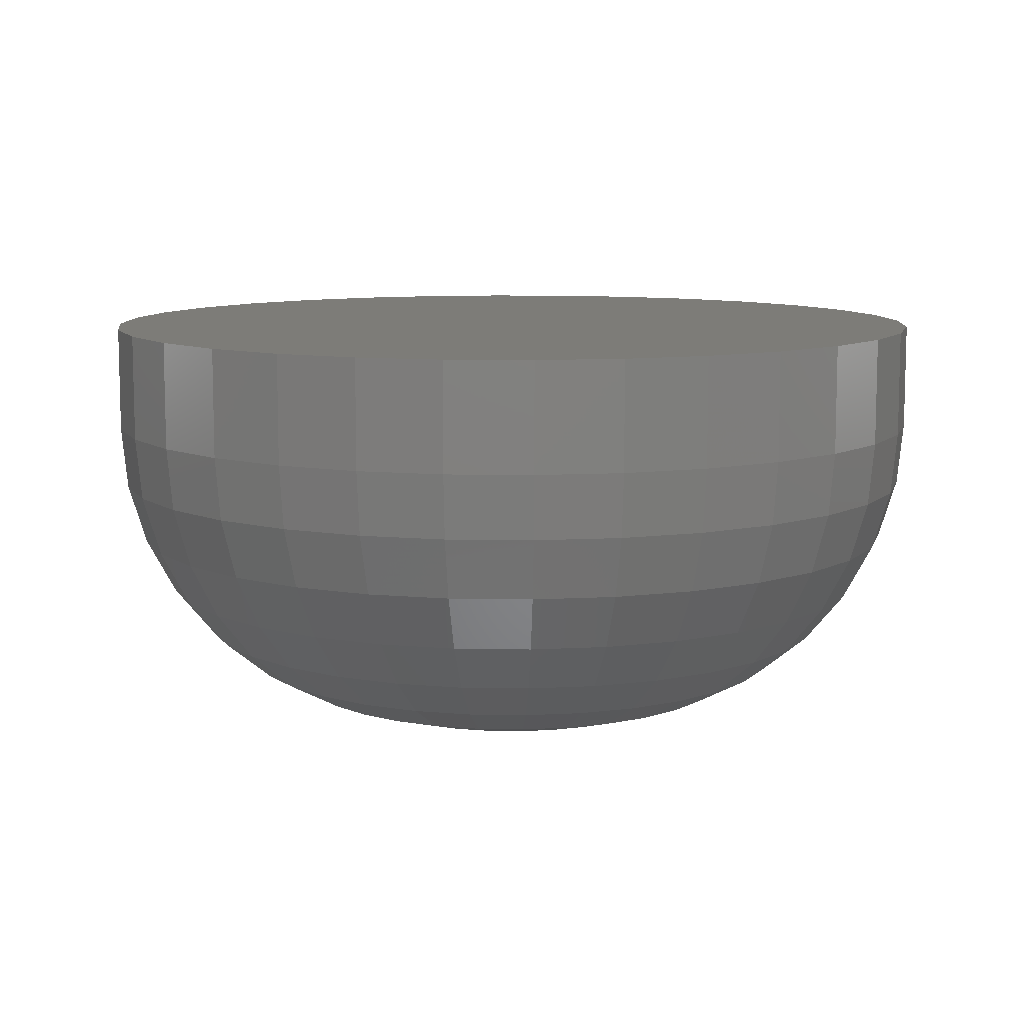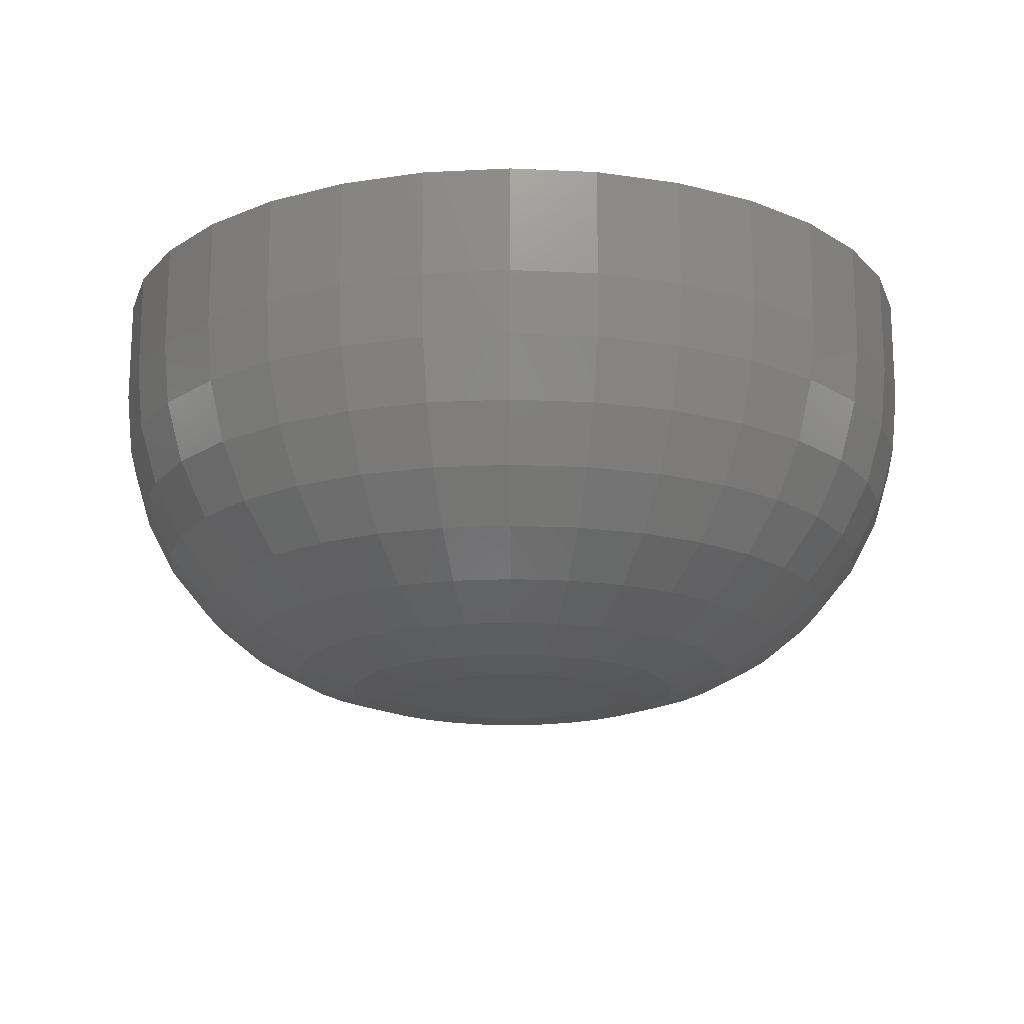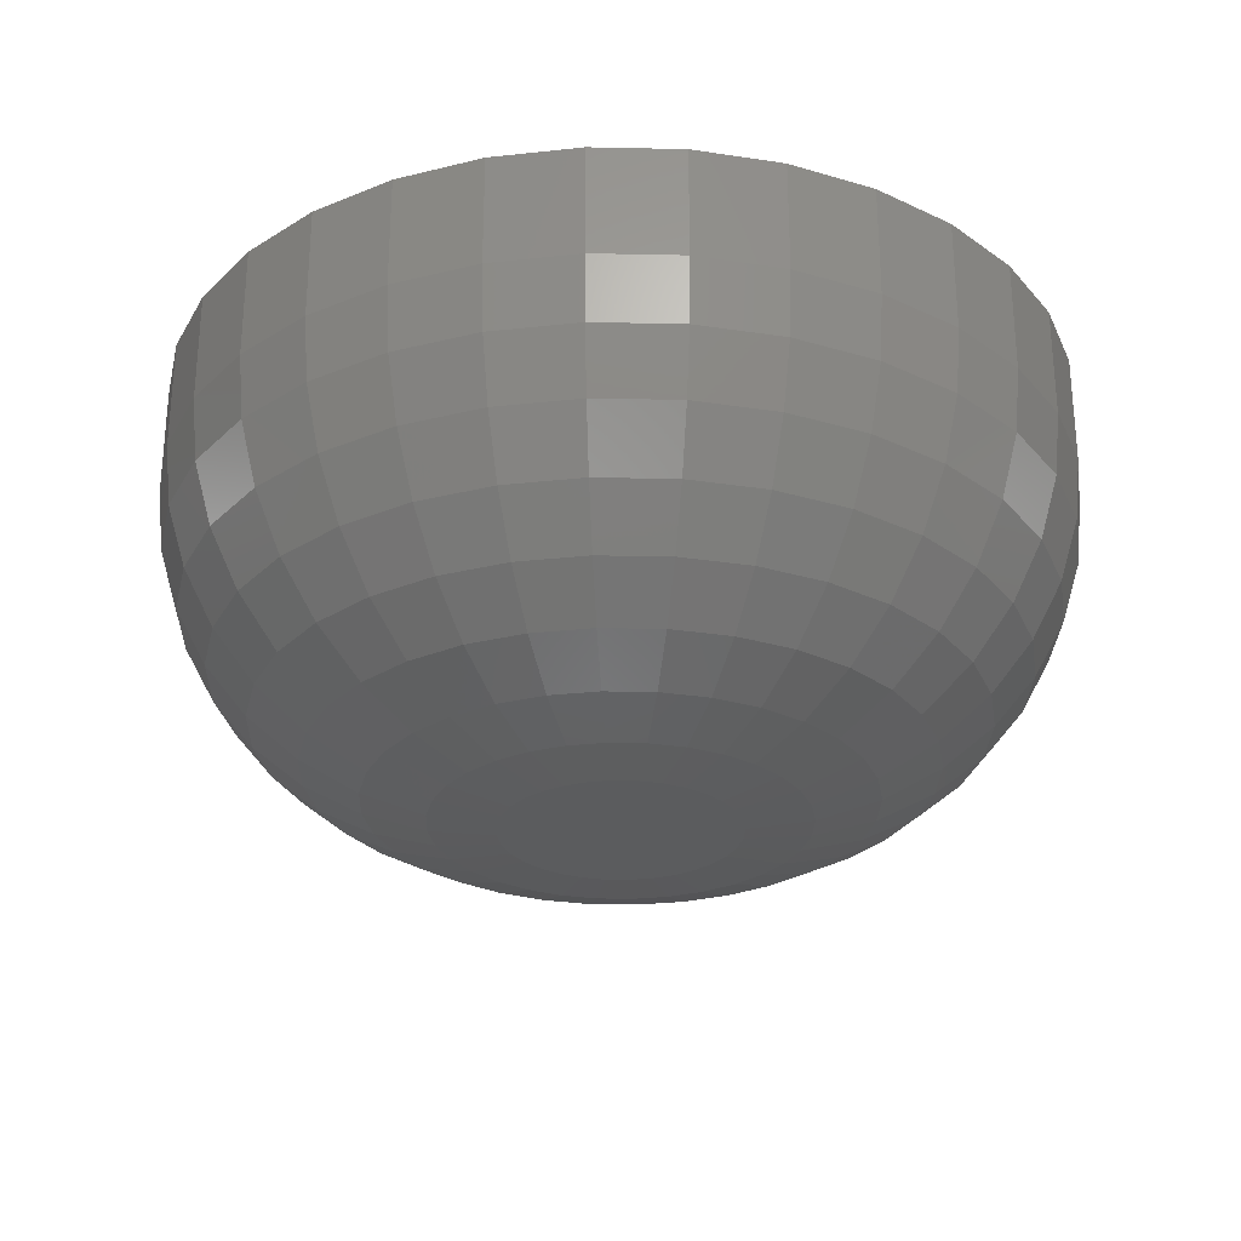
<metadata>
{"format":"stl","ext":"stl","renderer":"f3d","projection":"perspective","resolution":1024,"background":"white","views":[{"elev":9.5,"azim":143.5,"up":"+Y"},{"elev":-17.4,"azim":101.5,"up":"+Y"},{"elev":-27.9,"azim":116.3,"up":"+Y"}]}
</metadata>
<code>
# stl→obj: 320 verts, 636 faces
v 0.1985 -0.0625 0.1714
v 0.178 -0.0625 0.1694
v 0.201 -0.0625 0.1694
v 0.1759 -0.0625 0.1669
v 0.203 -0.0625 0.1669
v 0.1744 -0.0625 0.1641
v 0.2045 -0.0625 0.1641
v 0.2045 -0.0625 0.1517
v 0.1759 -0.0625 0.1488
v 0.203 -0.0625 0.1488
v 0.178 -0.0625 0.1464
v 0.201 -0.0625 0.1464
v 0.1804 -0.0625 0.1444
v 0.1985 -0.0625 0.1444
v 0.1832 -0.0625 0.1429
v 0.1863 -0.0625 0.1419
v 0.1957 -0.0625 0.1429
v 0.1895 -0.0625 0.1416
v 0.1927 -0.0625 0.1419
v 0.1804 -0.0625 0.1714
v 0.1957 -0.0625 0.1729
v 0.1927 -0.0625 0.1739
v 0.1895 -0.0625 0.1742
v 0.1863 -0.0625 0.1739
v 0.1832 -0.0625 0.1729
v 0.2054 -0.0625 0.1611
v 0.1735 -0.0625 0.1611
v 0.2058 -0.0625 0.1579
v 0.1732 -0.0625 0.1579
v 0.2054 -0.0625 0.1547
v 0.1735 -0.0625 0.1547
v 0.1744 -0.0625 0.1517
v 0.2526 0 0.1579
v 0.2526 -0.01562 0.1579
v 0.2514 0 0.1456
v 0.2514 -0.01562 0.1456
v 0.2478 0 0.1337
v 0.2478 -0.01562 0.1337
v 0.242 0 0.1228
v 0.242 -0.01562 0.1228
v 0.2341 0 0.1132
v 0.2341 -0.01562 0.1132
v 0.2246 0 0.1054
v 0.2246 -0.01562 0.1054
v 0.2136 0 0.09954
v 0.2136 -0.01562 0.09954
v 0.2018 0 0.09595
v 0.2018 -0.01562 0.09595
v 0.1895 0 0.09474
v 0.1895 -0.01562 0.09474
v 0.1772 0 0.09595
v 0.1772 -0.01562 0.09595
v 0.1653 0 0.09954
v 0.1653 -0.01562 0.09954
v 0.1544 0 0.1054
v 0.1544 -0.01562 0.1054
v 0.1448 0 0.1132
v 0.1448 -0.01562 0.1132
v 0.137 0 0.1228
v 0.137 -0.01562 0.1228
v 0.1311 0 0.1337
v 0.1311 -0.01562 0.1337
v 0.1275 0 0.1456
v 0.1275 -0.01562 0.1456
v 0.1263 0 0.1579
v 0.1263 -0.01562 0.1579
v 0.1275 0 0.1702
v 0.1275 -0.01562 0.1702
v 0.1311 0 0.1821
v 0.1311 -0.01562 0.1821
v 0.137 0 0.193
v 0.137 -0.01562 0.193
v 0.1448 0 0.2026
v 0.1448 -0.01562 0.2026
v 0.1544 0 0.2104
v 0.1544 -0.01562 0.2104
v 0.1653 0 0.2162
v 0.1653 -0.01562 0.2162
v 0.1772 0 0.2198
v 0.1772 -0.01562 0.2198
v 0.1895 0 0.2211
v 0.1895 -0.01562 0.2211
v 0.2018 0 0.2198
v 0.2018 -0.01562 0.2198
v 0.2136 0 0.2162
v 0.2136 -0.01562 0.2162
v 0.2246 0 0.2104
v 0.2246 -0.01562 0.2104
v 0.2341 0 0.2026
v 0.2341 -0.01562 0.2026
v 0.242 0 0.193
v 0.242 -0.01562 0.193
v 0.2478 0 0.1821
v 0.2478 -0.01562 0.1821
v 0.2514 0 0.1702
v 0.2514 -0.01562 0.1702
v 0.164 -0.0616 0.1579
v 0.1645 -0.0616 0.1629
v 0.1553 -0.05893 0.1579
v 0.1559 -0.05893 0.1646
v 0.1471 -0.0546 0.1579
v 0.148 -0.0546 0.1662
v 0.14 -0.04877 0.1579
v 0.141 -0.04877 0.1675
v 0.1342 -0.04167 0.1579
v 0.1353 -0.04167 0.1687
v 0.1299 -0.03356 0.1579
v 0.131 -0.03356 0.1695
v 0.1272 -0.02477 0.1579
v 0.1284 -0.02477 0.17
v 0.2144 -0.0616 0.1629
v 0.2149 -0.0616 0.1579
v 0.223 -0.05893 0.1646
v 0.2237 -0.05893 0.1579
v 0.231 -0.0546 0.1662
v 0.2318 -0.0546 0.1579
v 0.238 -0.04877 0.1675
v 0.2389 -0.04877 0.1579
v 0.2437 -0.04167 0.1687
v 0.2447 -0.04167 0.1579
v 0.2479 -0.03356 0.1695
v 0.2491 -0.03356 0.1579
v 0.2505 -0.02477 0.17
v 0.2517 -0.02477 0.1579
v 0.213 -0.0616 0.1676
v 0.2211 -0.05893 0.171
v 0.2286 -0.0546 0.1741
v 0.2351 -0.04877 0.1768
v 0.2405 -0.04167 0.179
v 0.2445 -0.03356 0.1807
v 0.247 -0.02477 0.1817
v 0.2106 -0.0616 0.172
v 0.2179 -0.05893 0.1769
v 0.2247 -0.0546 0.1814
v 0.2306 -0.04877 0.1854
v 0.2354 -0.04167 0.1886
v 0.239 -0.03356 0.191
v 0.2412 -0.02477 0.1925
v 0.2075 -0.0616 0.1759
v 0.2137 -0.05893 0.1821
v 0.2194 -0.0546 0.1878
v 0.2244 -0.04877 0.1928
v 0.2285 -0.04167 0.197
v 0.2316 -0.03356 0.2
v 0.2335 -0.02477 0.2019
v 0.2036 -0.0616 0.179
v 0.2085 -0.05893 0.1863
v 0.213 -0.0546 0.1931
v 0.2169 -0.04877 0.199
v 0.2202 -0.04167 0.2038
v 0.2226 -0.03356 0.2074
v 0.2241 -0.02477 0.2097
v 0.1992 -0.0616 0.1814
v 0.2026 -0.05893 0.1895
v 0.2057 -0.0546 0.197
v 0.2084 -0.04877 0.2036
v 0.2106 -0.04167 0.2089
v 0.2123 -0.03356 0.2129
v 0.2133 -0.02477 0.2154
v 0.1944 -0.0616 0.1828
v 0.1961 -0.05893 0.1915
v 0.1977 -0.0546 0.1994
v 0.1991 -0.04877 0.2064
v 0.2003 -0.04167 0.2121
v 0.2011 -0.03356 0.2163
v 0.2016 -0.02477 0.219
v 0.1895 -0.0616 0.1833
v 0.1895 -0.05893 0.1921
v 0.1895 -0.0546 0.2002
v 0.1895 -0.04877 0.2073
v 0.1895 -0.04167 0.2132
v 0.1895 -0.03356 0.2175
v 0.1895 -0.02477 0.2202
v 0.1845 -0.0616 0.1828
v 0.1828 -0.05893 0.1915
v 0.1812 -0.0546 0.1994
v 0.1798 -0.04877 0.2064
v 0.1787 -0.04167 0.2121
v 0.1778 -0.03356 0.2163
v 0.1773 -0.02477 0.219
v 0.1797 -0.0616 0.1814
v 0.1764 -0.05893 0.1895
v 0.1733 -0.0546 0.197
v 0.1706 -0.04877 0.2036
v 0.1683 -0.04167 0.2089
v 0.1667 -0.03356 0.2129
v 0.1656 -0.02477 0.2154
v 0.1753 -0.0616 0.179
v 0.1705 -0.05893 0.1863
v 0.166 -0.0546 0.1931
v 0.162 -0.04877 0.199
v 0.1588 -0.04167 0.2038
v 0.1564 -0.03356 0.2074
v 0.1549 -0.02477 0.2097
v 0.1715 -0.0616 0.1759
v 0.1653 -0.05893 0.1821
v 0.1595 -0.0546 0.1878
v 0.1545 -0.04877 0.1928
v 0.1504 -0.04167 0.197
v 0.1473 -0.03356 0.2
v 0.1455 -0.02477 0.2019
v 0.1683 -0.0616 0.172
v 0.161 -0.05893 0.1769
v 0.1543 -0.0546 0.1814
v 0.1484 -0.04877 0.1854
v 0.1435 -0.04167 0.1886
v 0.1399 -0.03356 0.191
v 0.1377 -0.02477 0.1925
v 0.166 -0.0616 0.1676
v 0.1579 -0.05893 0.171
v 0.1504 -0.0546 0.1741
v 0.1438 -0.04877 0.1768
v 0.1384 -0.04167 0.179
v 0.1344 -0.03356 0.1807
v 0.132 -0.02477 0.1817
v 0.2144 -0.0616 0.1529
v 0.223 -0.05893 0.1512
v 0.231 -0.0546 0.1496
v 0.238 -0.04877 0.1483
v 0.2437 -0.04167 0.1471
v 0.2479 -0.03356 0.1463
v 0.2505 -0.02477 0.1457
v 0.1645 -0.0616 0.1529
v 0.1559 -0.05893 0.1512
v 0.148 -0.0546 0.1496
v 0.141 -0.04877 0.1483
v 0.1353 -0.04167 0.1471
v 0.131 -0.03356 0.1463
v 0.1284 -0.02477 0.1457
v 0.166 -0.0616 0.1482
v 0.1579 -0.05893 0.1448
v 0.1504 -0.0546 0.1417
v 0.1438 -0.04877 0.139
v 0.1384 -0.04167 0.1367
v 0.1344 -0.03356 0.1351
v 0.132 -0.02477 0.1341
v 0.1683 -0.0616 0.1438
v 0.161 -0.05893 0.1389
v 0.1543 -0.0546 0.1344
v 0.1484 -0.04877 0.1304
v 0.1435 -0.04167 0.1272
v 0.1399 -0.03356 0.1248
v 0.1377 -0.02477 0.1233
v 0.1715 -0.0616 0.1399
v 0.1653 -0.05893 0.1337
v 0.1595 -0.0546 0.128
v 0.1545 -0.04877 0.1229
v 0.1504 -0.04167 0.1188
v 0.1473 -0.03356 0.1158
v 0.1455 -0.02477 0.1139
v 0.1753 -0.0616 0.1368
v 0.1705 -0.05893 0.1294
v 0.166 -0.0546 0.1227
v 0.162 -0.04877 0.1168
v 0.1588 -0.04167 0.1119
v 0.1564 -0.03356 0.1083
v 0.1549 -0.02477 0.1061
v 0.1797 -0.0616 0.1344
v 0.1764 -0.05893 0.1263
v 0.1733 -0.0546 0.1188
v 0.1706 -0.04877 0.1122
v 0.1683 -0.04167 0.1068
v 0.1667 -0.03356 0.1028
v 0.1656 -0.02477 0.1004
v 0.1845 -0.0616 0.133
v 0.1828 -0.05893 0.1243
v 0.1812 -0.0546 0.1164
v 0.1798 -0.04877 0.1094
v 0.1787 -0.04167 0.1037
v 0.1778 -0.03356 0.09945
v 0.1773 -0.02477 0.09683
v 0.1895 -0.0616 0.1325
v 0.1895 -0.05893 0.1237
v 0.1895 -0.0546 0.1156
v 0.1895 -0.04877 0.1085
v 0.1895 -0.04167 0.1026
v 0.1895 -0.03356 0.0983
v 0.1895 -0.02477 0.09564
v 0.1944 -0.0616 0.133
v 0.1961 -0.05893 0.1243
v 0.1977 -0.0546 0.1164
v 0.1991 -0.04877 0.1094
v 0.2003 -0.04167 0.1037
v 0.2011 -0.03356 0.09945
v 0.2016 -0.02477 0.09683
v 0.1992 -0.0616 0.1344
v 0.2026 -0.05893 0.1263
v 0.2057 -0.0546 0.1188
v 0.2084 -0.04877 0.1122
v 0.2106 -0.04167 0.1068
v 0.2123 -0.03356 0.1028
v 0.2133 -0.02477 0.1004
v 0.2036 -0.0616 0.1368
v 0.2085 -0.05893 0.1294
v 0.213 -0.0546 0.1227
v 0.2169 -0.04877 0.1168
v 0.2202 -0.04167 0.1119
v 0.2226 -0.03356 0.1083
v 0.2241 -0.02477 0.1061
v 0.2075 -0.0616 0.1399
v 0.2137 -0.05893 0.1337
v 0.2194 -0.0546 0.128
v 0.2244 -0.04877 0.1229
v 0.2285 -0.04167 0.1188
v 0.2316 -0.03356 0.1158
v 0.2335 -0.02477 0.1139
v 0.2106 -0.0616 0.1438
v 0.2179 -0.05893 0.1389
v 0.2247 -0.0546 0.1344
v 0.2306 -0.04877 0.1304
v 0.2354 -0.04167 0.1272
v 0.239 -0.03356 0.1248
v 0.2412 -0.02477 0.1233
v 0.213 -0.0616 0.1482
v 0.2211 -0.05893 0.1448
v 0.2286 -0.0546 0.1417
v 0.2351 -0.04877 0.139
v 0.2405 -0.04167 0.1367
v 0.2445 -0.03356 0.1351
v 0.247 -0.02477 0.1341
f 1 2 3
f 3 2 4
f 3 4 5
f 5 4 6
f 5 6 7
f 8 9 10
f 10 9 11
f 10 11 12
f 12 11 13
f 12 13 14
f 14 13 15
f 14 15 16
f 14 16 17
f 16 18 17
f 17 18 19
f 20 2 1
f 20 1 21
f 20 21 22
f 20 22 23
f 20 23 24
f 20 24 25
f 7 6 26
f 26 6 27
f 26 27 28
f 28 27 29
f 28 29 30
f 30 29 31
f 30 31 8
f 8 31 32
f 8 32 9
f 33 34 35
f 35 34 36
f 35 36 37
f 37 36 38
f 37 38 39
f 39 38 40
f 39 40 41
f 41 40 42
f 41 42 43
f 43 42 44
f 43 44 45
f 45 44 46
f 45 46 47
f 47 46 48
f 47 48 49
f 49 48 50
f 49 50 51
f 51 50 52
f 51 52 53
f 53 52 54
f 53 54 55
f 55 54 56
f 55 56 57
f 57 56 58
f 57 58 59
f 59 58 60
f 59 60 61
f 61 60 62
f 61 62 63
f 63 62 64
f 63 64 65
f 65 64 66
f 65 66 67
f 67 66 68
f 67 68 69
f 69 68 70
f 69 70 71
f 71 70 72
f 71 72 73
f 73 72 74
f 73 74 75
f 75 74 76
f 75 76 77
f 77 76 78
f 77 78 79
f 79 78 80
f 79 80 81
f 81 80 82
f 81 82 83
f 83 82 84
f 83 84 85
f 85 84 86
f 85 86 87
f 87 86 88
f 87 88 89
f 89 88 90
f 89 90 91
f 91 90 92
f 91 92 93
f 93 92 94
f 93 94 95
f 95 94 96
f 95 96 33
f 33 96 34
f 29 27 97
f 97 27 98
f 97 98 99
f 99 98 100
f 99 100 101
f 101 100 102
f 101 102 103
f 103 102 104
f 103 104 105
f 105 104 106
f 105 106 107
f 107 106 108
f 107 108 109
f 109 108 110
f 109 110 66
f 66 110 68
f 26 28 111
f 111 28 112
f 111 112 113
f 113 112 114
f 113 114 115
f 115 114 116
f 115 116 117
f 117 116 118
f 117 118 119
f 119 118 120
f 119 120 121
f 121 120 122
f 121 122 123
f 123 122 124
f 123 124 96
f 96 124 34
f 7 26 125
f 125 26 111
f 125 111 126
f 126 111 113
f 126 113 127
f 127 113 115
f 127 115 128
f 128 115 117
f 128 117 129
f 129 117 119
f 129 119 130
f 130 119 121
f 130 121 131
f 131 121 123
f 131 123 94
f 94 123 96
f 5 7 132
f 132 7 125
f 132 125 133
f 133 125 126
f 133 126 134
f 134 126 127
f 134 127 135
f 135 127 128
f 135 128 136
f 136 128 129
f 136 129 137
f 137 129 130
f 137 130 138
f 138 130 131
f 138 131 92
f 92 131 94
f 3 5 139
f 139 5 132
f 139 132 140
f 140 132 133
f 140 133 141
f 141 133 134
f 141 134 142
f 142 134 135
f 142 135 143
f 143 135 136
f 143 136 144
f 144 136 137
f 144 137 145
f 145 137 138
f 145 138 90
f 90 138 92
f 1 3 146
f 146 3 139
f 146 139 147
f 147 139 140
f 147 140 148
f 148 140 141
f 148 141 149
f 149 141 142
f 149 142 150
f 150 142 143
f 150 143 151
f 151 143 144
f 151 144 152
f 152 144 145
f 152 145 88
f 88 145 90
f 21 1 153
f 153 1 146
f 153 146 154
f 154 146 147
f 154 147 155
f 155 147 148
f 155 148 156
f 156 148 149
f 156 149 157
f 157 149 150
f 157 150 158
f 158 150 151
f 158 151 159
f 159 151 152
f 159 152 86
f 86 152 88
f 22 21 160
f 160 21 153
f 160 153 161
f 161 153 154
f 161 154 162
f 162 154 155
f 162 155 163
f 163 155 156
f 163 156 164
f 164 156 157
f 164 157 165
f 165 157 158
f 165 158 166
f 166 158 159
f 166 159 84
f 84 159 86
f 23 22 167
f 167 22 160
f 167 160 168
f 168 160 161
f 168 161 169
f 169 161 162
f 169 162 170
f 170 162 163
f 170 163 171
f 171 163 164
f 171 164 172
f 172 164 165
f 172 165 173
f 173 165 166
f 173 166 82
f 82 166 84
f 24 23 174
f 174 23 167
f 174 167 175
f 175 167 168
f 175 168 176
f 176 168 169
f 176 169 177
f 177 169 170
f 177 170 178
f 178 170 171
f 178 171 179
f 179 171 172
f 179 172 180
f 180 172 173
f 180 173 80
f 80 173 82
f 25 24 181
f 181 24 174
f 181 174 182
f 182 174 175
f 182 175 183
f 183 175 176
f 183 176 184
f 184 176 177
f 184 177 185
f 185 177 178
f 185 178 186
f 186 178 179
f 186 179 187
f 187 179 180
f 187 180 78
f 78 180 80
f 20 25 188
f 188 25 181
f 188 181 189
f 189 181 182
f 189 182 190
f 190 182 183
f 190 183 191
f 191 183 184
f 191 184 192
f 192 184 185
f 192 185 193
f 193 185 186
f 193 186 194
f 194 186 187
f 194 187 76
f 76 187 78
f 2 20 195
f 195 20 188
f 195 188 196
f 196 188 189
f 196 189 197
f 197 189 190
f 197 190 198
f 198 190 191
f 198 191 199
f 199 191 192
f 199 192 200
f 200 192 193
f 200 193 201
f 201 193 194
f 201 194 74
f 74 194 76
f 4 2 202
f 202 2 195
f 202 195 203
f 203 195 196
f 203 196 204
f 204 196 197
f 204 197 205
f 205 197 198
f 205 198 206
f 206 198 199
f 206 199 207
f 207 199 200
f 207 200 208
f 208 200 201
f 208 201 72
f 72 201 74
f 6 4 209
f 209 4 202
f 209 202 210
f 210 202 203
f 210 203 211
f 211 203 204
f 211 204 212
f 212 204 205
f 212 205 213
f 213 205 206
f 213 206 214
f 214 206 207
f 214 207 215
f 215 207 208
f 215 208 70
f 70 208 72
f 27 6 98
f 98 6 209
f 98 209 100
f 100 209 210
f 100 210 102
f 102 210 211
f 102 211 104
f 104 211 212
f 104 212 106
f 106 212 213
f 106 213 108
f 108 213 214
f 108 214 110
f 110 214 215
f 110 215 68
f 68 215 70
f 28 30 112
f 112 30 216
f 112 216 114
f 114 216 217
f 114 217 116
f 116 217 218
f 116 218 118
f 118 218 219
f 118 219 120
f 120 219 220
f 120 220 122
f 122 220 221
f 122 221 124
f 124 221 222
f 124 222 34
f 34 222 36
f 31 29 223
f 223 29 97
f 223 97 224
f 224 97 99
f 224 99 225
f 225 99 101
f 225 101 226
f 226 101 103
f 226 103 227
f 227 103 105
f 227 105 228
f 228 105 107
f 228 107 229
f 229 107 109
f 229 109 64
f 64 109 66
f 32 31 230
f 230 31 223
f 230 223 231
f 231 223 224
f 231 224 232
f 232 224 225
f 232 225 233
f 233 225 226
f 233 226 234
f 234 226 227
f 234 227 235
f 235 227 228
f 235 228 236
f 236 228 229
f 236 229 62
f 62 229 64
f 9 32 237
f 237 32 230
f 237 230 238
f 238 230 231
f 238 231 239
f 239 231 232
f 239 232 240
f 240 232 233
f 240 233 241
f 241 233 234
f 241 234 242
f 242 234 235
f 242 235 243
f 243 235 236
f 243 236 60
f 60 236 62
f 11 9 244
f 244 9 237
f 244 237 245
f 245 237 238
f 245 238 246
f 246 238 239
f 246 239 247
f 247 239 240
f 247 240 248
f 248 240 241
f 248 241 249
f 249 241 242
f 249 242 250
f 250 242 243
f 250 243 58
f 58 243 60
f 13 11 251
f 251 11 244
f 251 244 252
f 252 244 245
f 252 245 253
f 253 245 246
f 253 246 254
f 254 246 247
f 254 247 255
f 255 247 248
f 255 248 256
f 256 248 249
f 256 249 257
f 257 249 250
f 257 250 56
f 56 250 58
f 15 13 258
f 258 13 251
f 258 251 259
f 259 251 252
f 259 252 260
f 260 252 253
f 260 253 261
f 261 253 254
f 261 254 262
f 262 254 255
f 262 255 263
f 263 255 256
f 263 256 264
f 264 256 257
f 264 257 54
f 54 257 56
f 16 15 265
f 265 15 258
f 265 258 266
f 266 258 259
f 266 259 267
f 267 259 260
f 267 260 268
f 268 260 261
f 268 261 269
f 269 261 262
f 269 262 270
f 270 262 263
f 270 263 271
f 271 263 264
f 271 264 52
f 52 264 54
f 18 16 272
f 272 16 265
f 272 265 273
f 273 265 266
f 273 266 274
f 274 266 267
f 274 267 275
f 275 267 268
f 275 268 276
f 276 268 269
f 276 269 277
f 277 269 270
f 277 270 278
f 278 270 271
f 278 271 50
f 50 271 52
f 19 18 279
f 279 18 272
f 279 272 280
f 280 272 273
f 280 273 281
f 281 273 274
f 281 274 282
f 282 274 275
f 282 275 283
f 283 275 276
f 283 276 284
f 284 276 277
f 284 277 285
f 285 277 278
f 285 278 48
f 48 278 50
f 17 19 286
f 286 19 279
f 286 279 287
f 287 279 280
f 287 280 288
f 288 280 281
f 288 281 289
f 289 281 282
f 289 282 290
f 290 282 283
f 290 283 291
f 291 283 284
f 291 284 292
f 292 284 285
f 292 285 46
f 46 285 48
f 14 17 293
f 293 17 286
f 293 286 294
f 294 286 287
f 294 287 295
f 295 287 288
f 295 288 296
f 296 288 289
f 296 289 297
f 297 289 290
f 297 290 298
f 298 290 291
f 298 291 299
f 299 291 292
f 299 292 44
f 44 292 46
f 12 14 300
f 300 14 293
f 300 293 301
f 301 293 294
f 301 294 302
f 302 294 295
f 302 295 303
f 303 295 296
f 303 296 304
f 304 296 297
f 304 297 305
f 305 297 298
f 305 298 306
f 306 298 299
f 306 299 42
f 42 299 44
f 10 12 307
f 307 12 300
f 307 300 308
f 308 300 301
f 308 301 309
f 309 301 302
f 309 302 310
f 310 302 303
f 310 303 311
f 311 303 304
f 311 304 312
f 312 304 305
f 312 305 313
f 313 305 306
f 313 306 40
f 40 306 42
f 8 10 314
f 314 10 307
f 314 307 315
f 315 307 308
f 315 308 316
f 316 308 309
f 316 309 317
f 317 309 310
f 317 310 318
f 318 310 311
f 318 311 319
f 319 311 312
f 319 312 320
f 320 312 313
f 320 313 38
f 38 313 40
f 30 8 216
f 216 8 314
f 216 314 217
f 217 314 315
f 217 315 218
f 218 315 316
f 218 316 219
f 219 316 317
f 219 317 220
f 220 317 318
f 220 318 221
f 221 318 319
f 221 319 222
f 222 319 320
f 222 320 36
f 36 320 38
f 81 83 79
f 77 79 83
f 85 77 83
f 75 77 85
f 87 75 85
f 73 75 87
f 89 73 87
f 71 73 89
f 91 71 89
f 41 57 39
f 55 57 41
f 43 55 41
f 53 55 43
f 45 53 43
f 51 53 45
f 47 51 45
f 49 51 47
f 57 59 39
f 39 59 61
f 39 61 37
f 37 61 63
f 37 63 35
f 35 63 65
f 35 65 33
f 33 65 67
f 33 67 95
f 95 67 69
f 95 69 93
f 93 69 71
f 93 71 91

</code>
